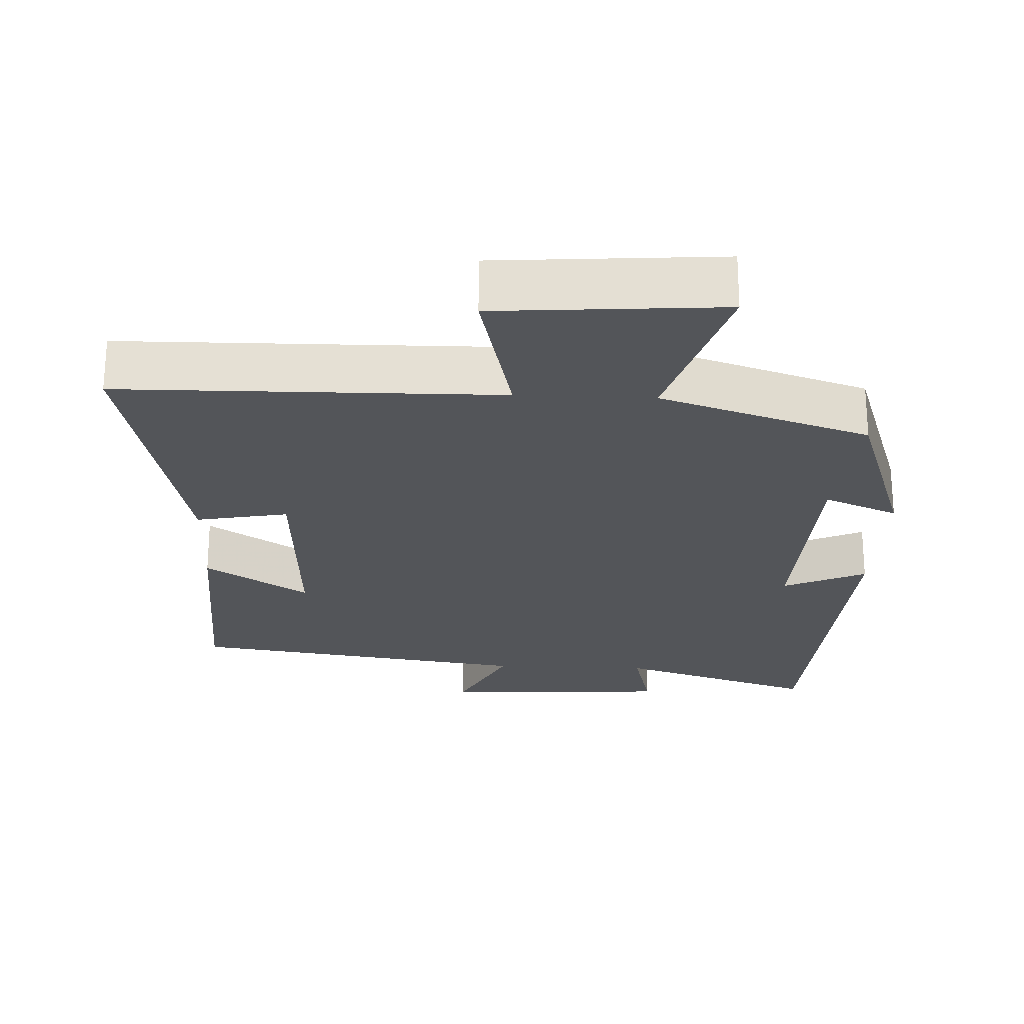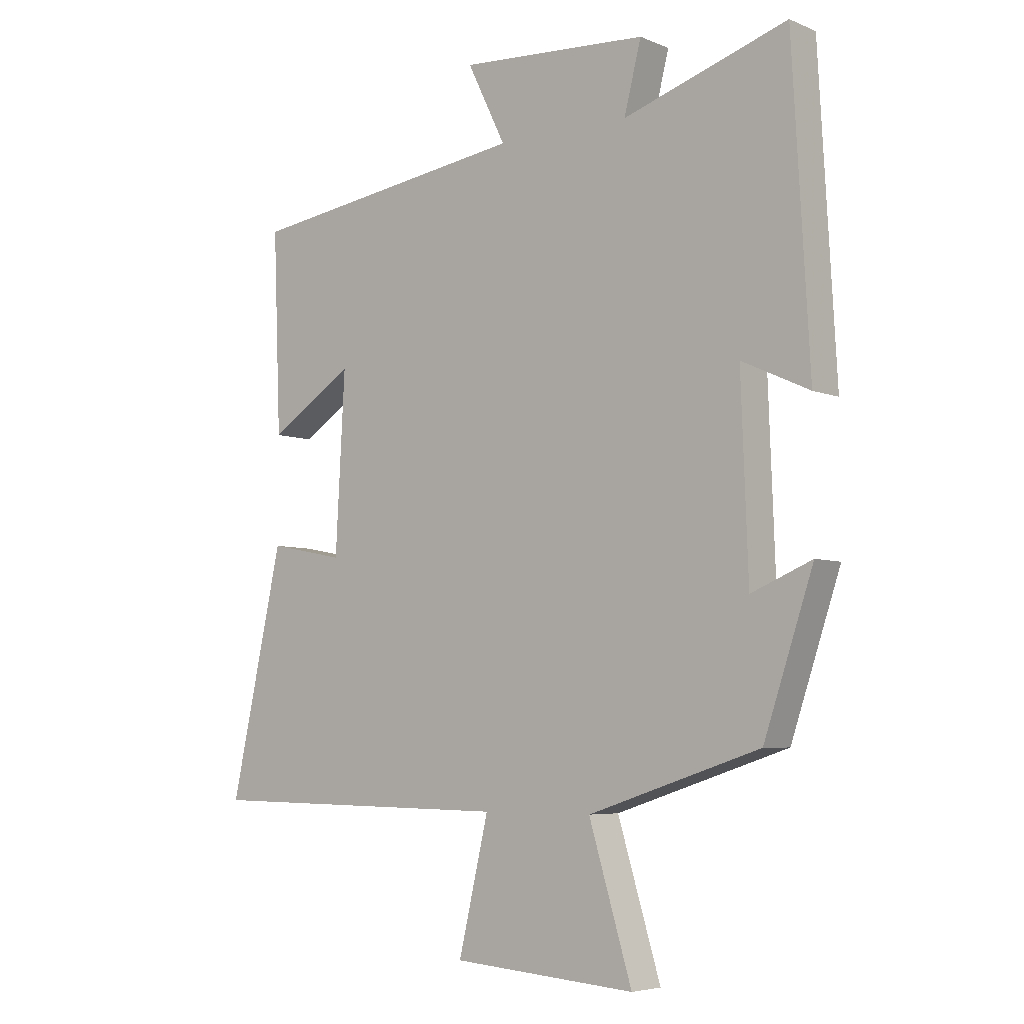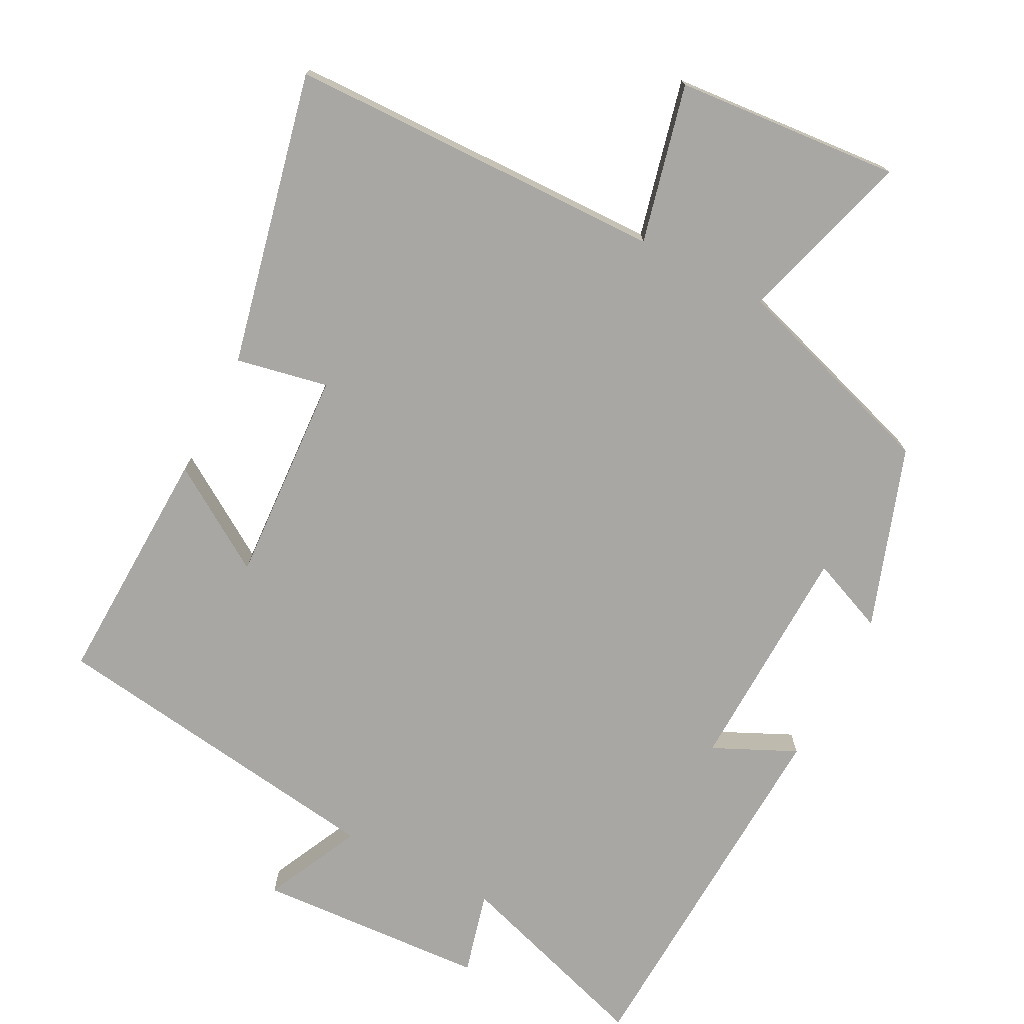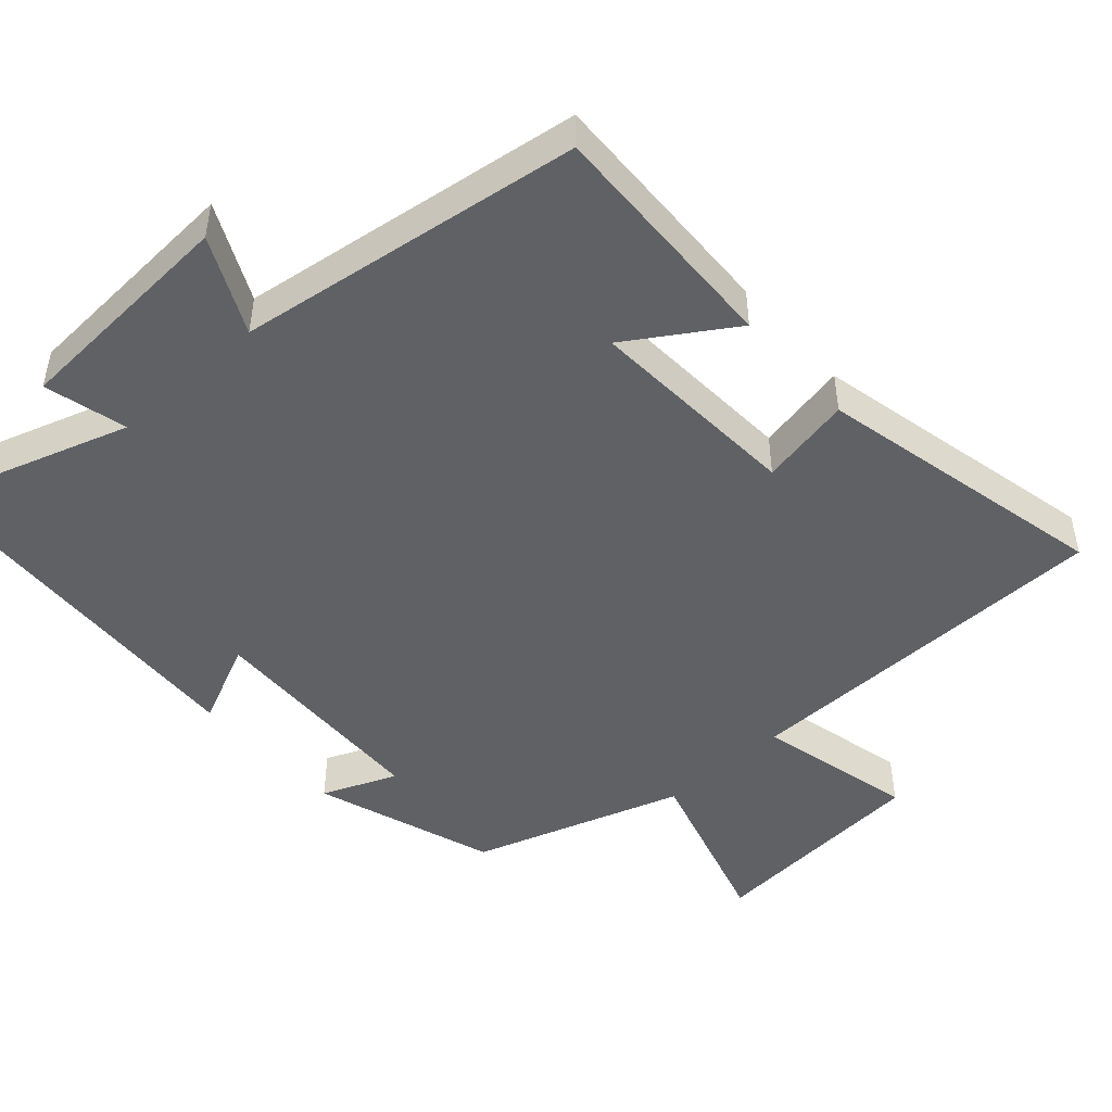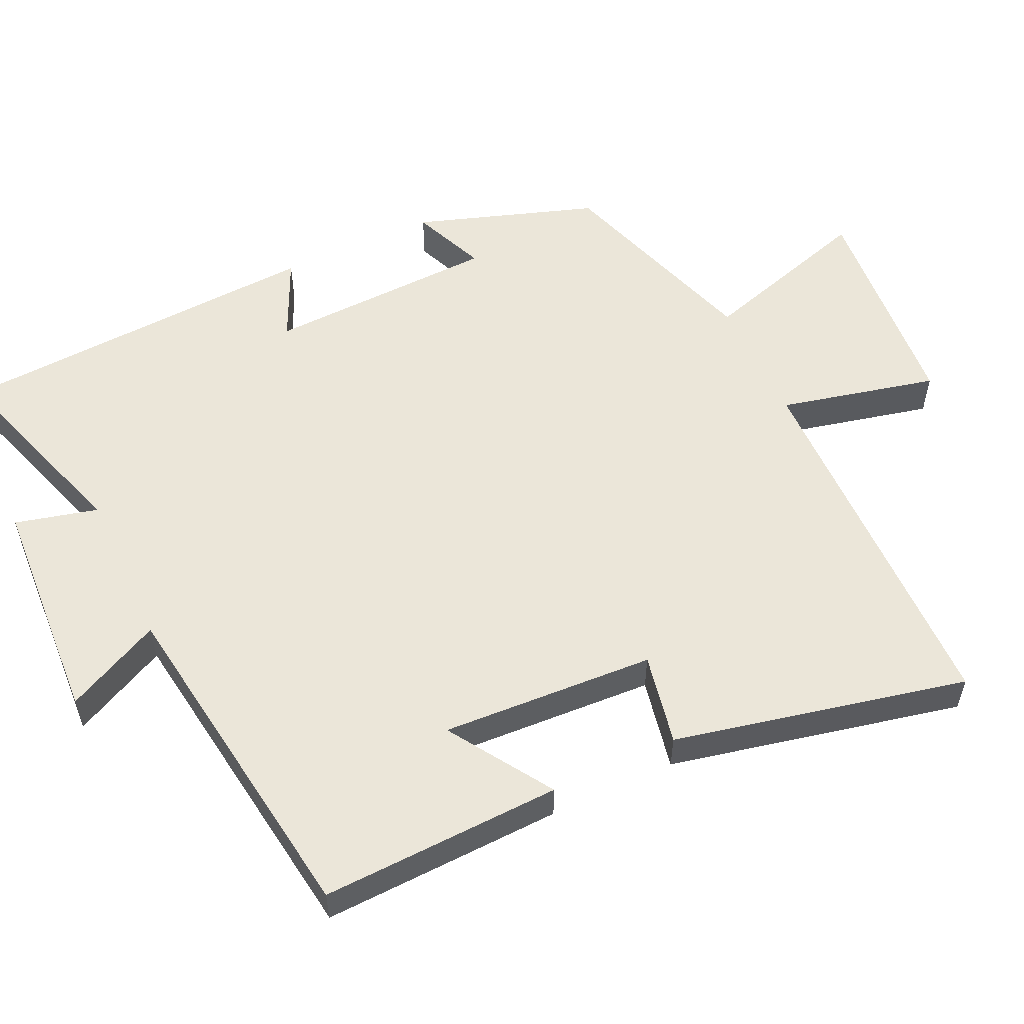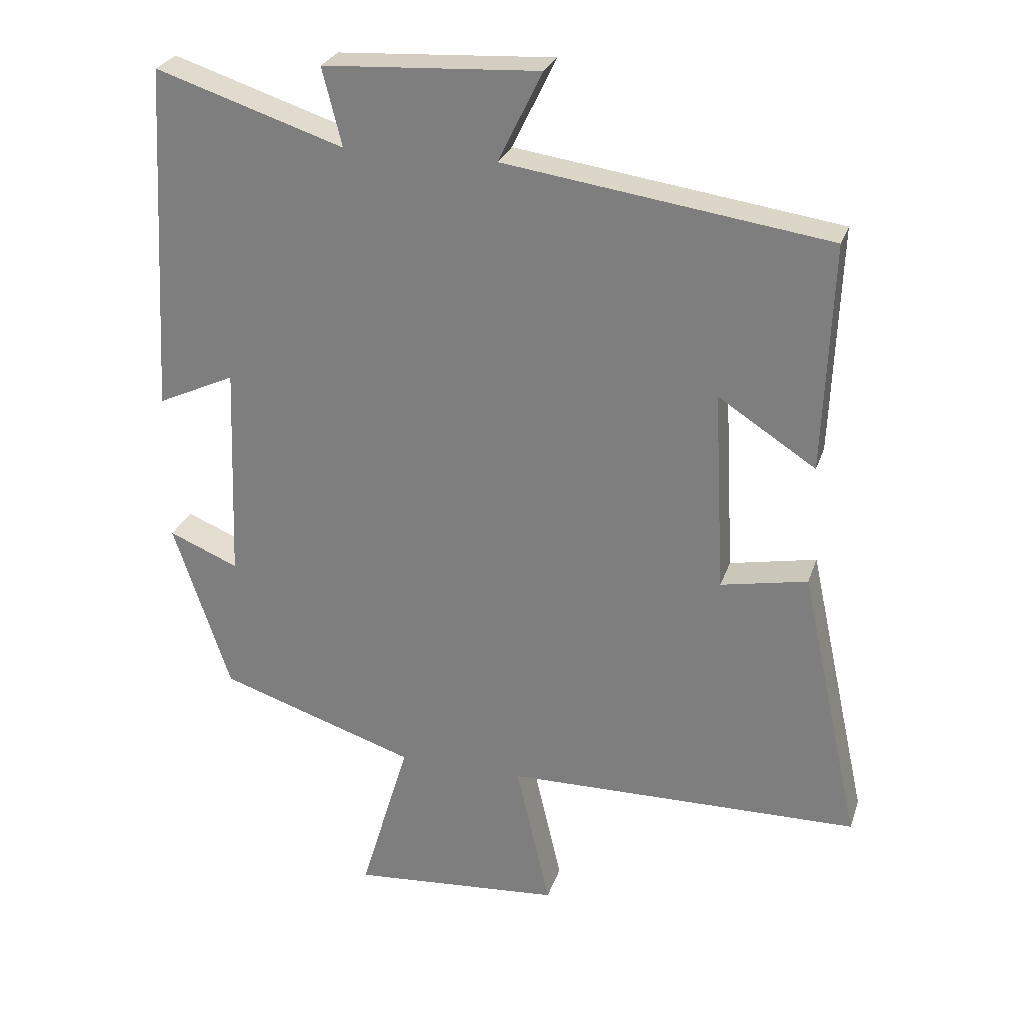
<metadata>
{"format":"obj","ext":"obj","renderer":"f3d","projection":"perspective","resolution":1024,"background":"white","views":[{"elev":-24.2,"azim":177.4,"up":"+Y"},{"elev":-5.5,"azim":-141.3,"up":"+Z"},{"elev":-74.7,"azim":152.9,"up":"+Y"},{"elev":-47.7,"azim":42.0,"up":"+Y"},{"elev":55.5,"azim":65.0,"up":"+Y"},{"elev":26.8,"azim":16.5,"up":"+Z"}]}
</metadata>
<code>
v 0.513 0.07 0.431
v 0.5 0.07 0.095
v 0.356 0.07 0.188
v 0.372 0.07 -0.11
v 0.5 0.07 -0.085
v 0.589 0.07 -0.493
v 0.064 0.07 -0.5
v 0.115 0.07 -0.719
v -0.197 0.07 -0.743
v -0.124 0.07 -0.5
v -0.416 0.07 -0.404
v -0.5 0.07 -0.153
v -0.397 0.07 -0.196
v -0.385 0.07 0.126
v -0.5 0.07 0.073
v -0.471 0.07 0.591
v -0.192 0.07 0.5
v -0.221 0.07 0.615
v 0.099 0.07 0.633
v 0.034 0.07 0.5
v 0.513 0 0.431
v 0.5 0 0.095
v 0.356 0 0.188
v 0.372 0 -0.11
v 0.5 0 -0.085
v 0.589 0 -0.493
v 0.064 0 -0.5
v 0.115 0 -0.719
v -0.197 0 -0.743
v -0.124 0 -0.5
v -0.416 0 -0.404
v -0.5 0 -0.153
v -0.397 0 -0.196
v -0.385 0 0.126
v -0.5 0 0.073
v -0.471 0 0.591
v -0.192 0 0.5
v -0.221 0 0.615
v 0.099 0 0.633
v 0.034 0 0.5
f 17 18 19 20
f 17 20 1
f 14 15 16 17
f 13 14 17 1
f 10 11 12 13
f 10 13 1
f 7 8 9 10
f 6 7 10
f 5 6 10
f 4 5 10
f 3 4 10
f 3 10 1
f 1 2 3
f 40 39 38 37
f 21 40 37
f 37 36 35 34
f 21 37 34 33
f 33 32 31 30
f 21 33 30
f 30 29 28 27
f 30 27 26
f 30 26 25
f 30 25 24
f 30 24 23
f 21 30 23
f 23 22 21
f 1 21 22 2
f 2 22 23 3
f 3 23 24 4
f 4 24 25 5
f 5 25 26 6
f 6 26 27 7
f 7 27 28 8
f 8 28 29 9
f 9 29 30 10
f 10 30 31 11
f 11 31 32 12
f 12 32 33 13
f 13 33 34 14
f 14 34 35 15
f 15 35 36 16
f 16 36 37 17
f 17 37 38 18
f 18 38 39 19
f 19 39 40 20
f 20 40 21 1

</code>
